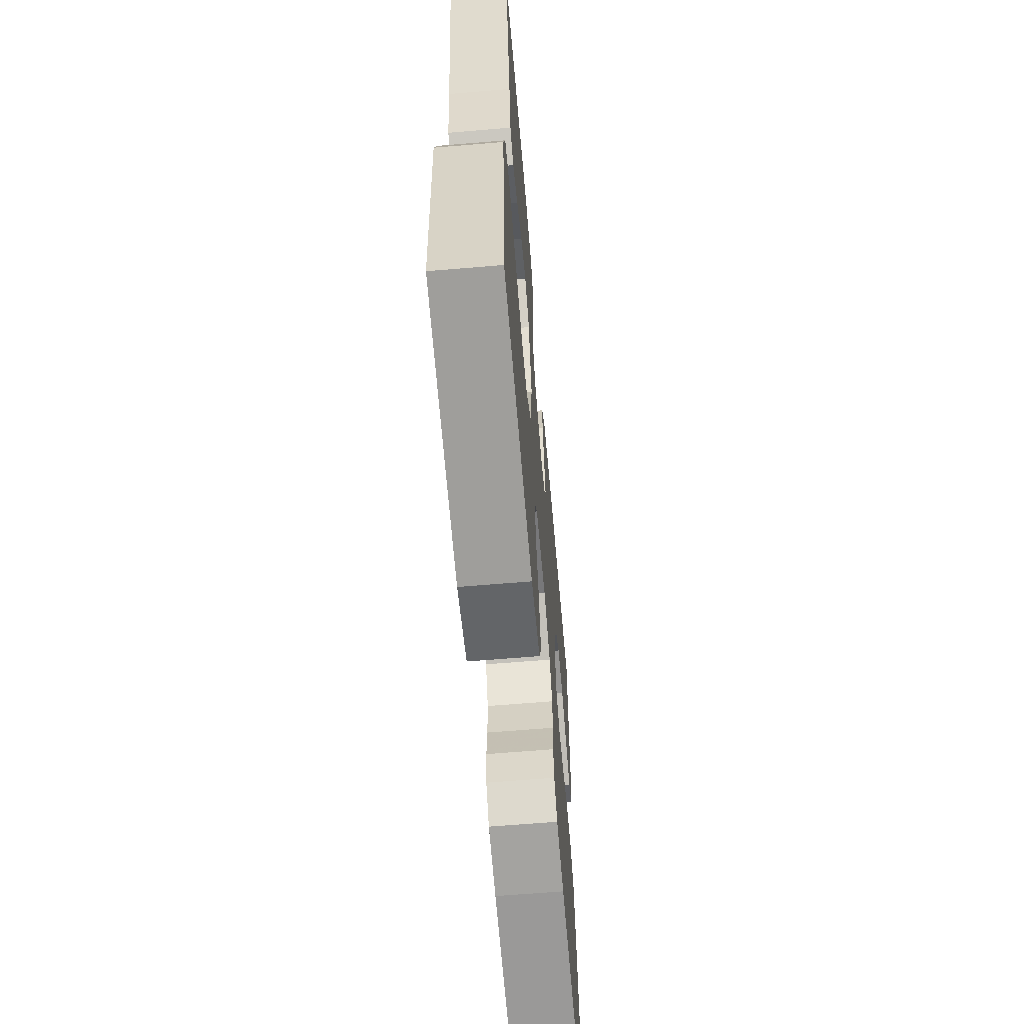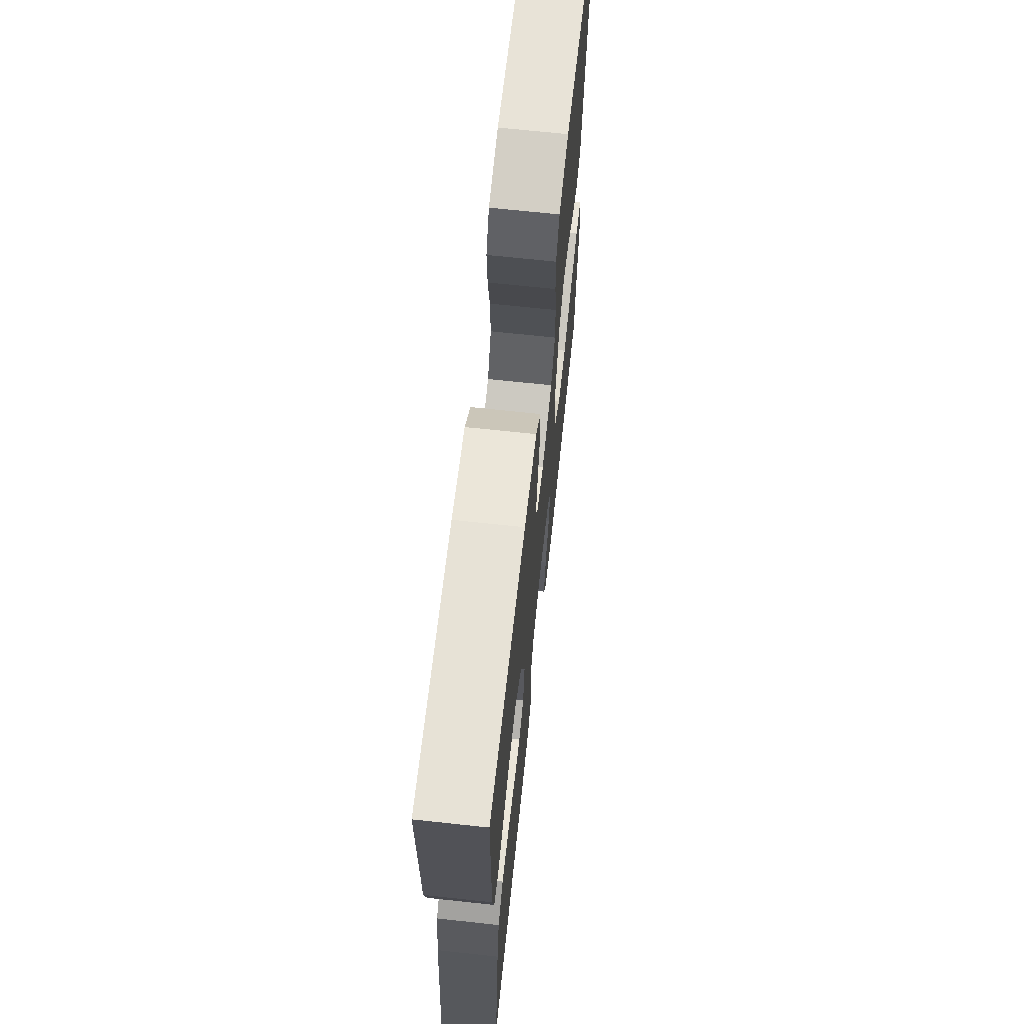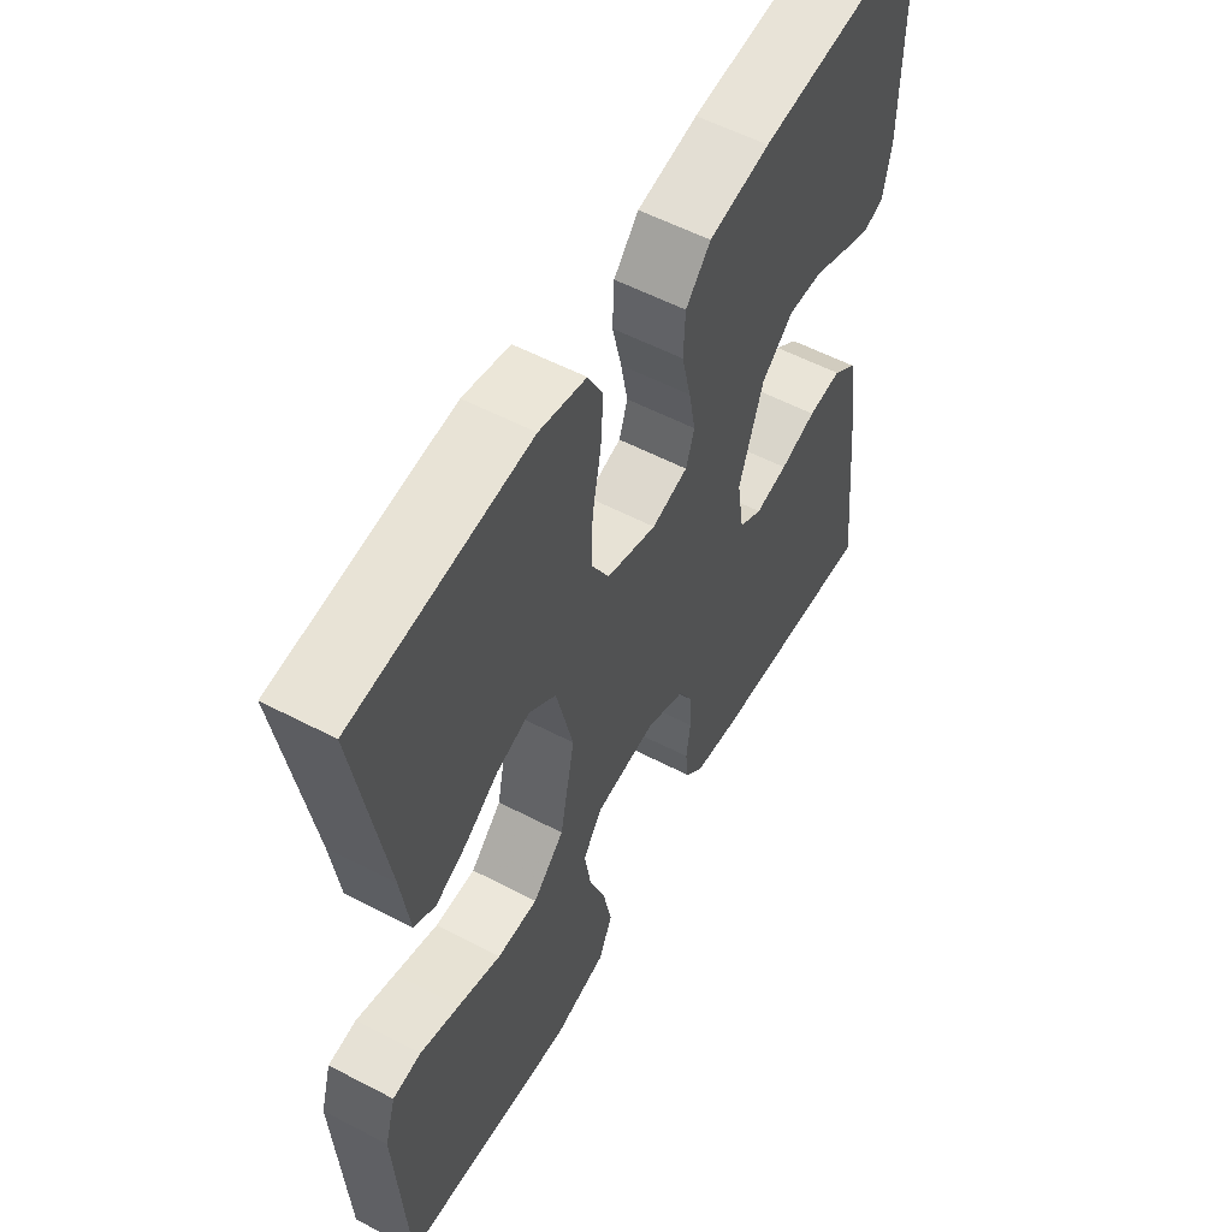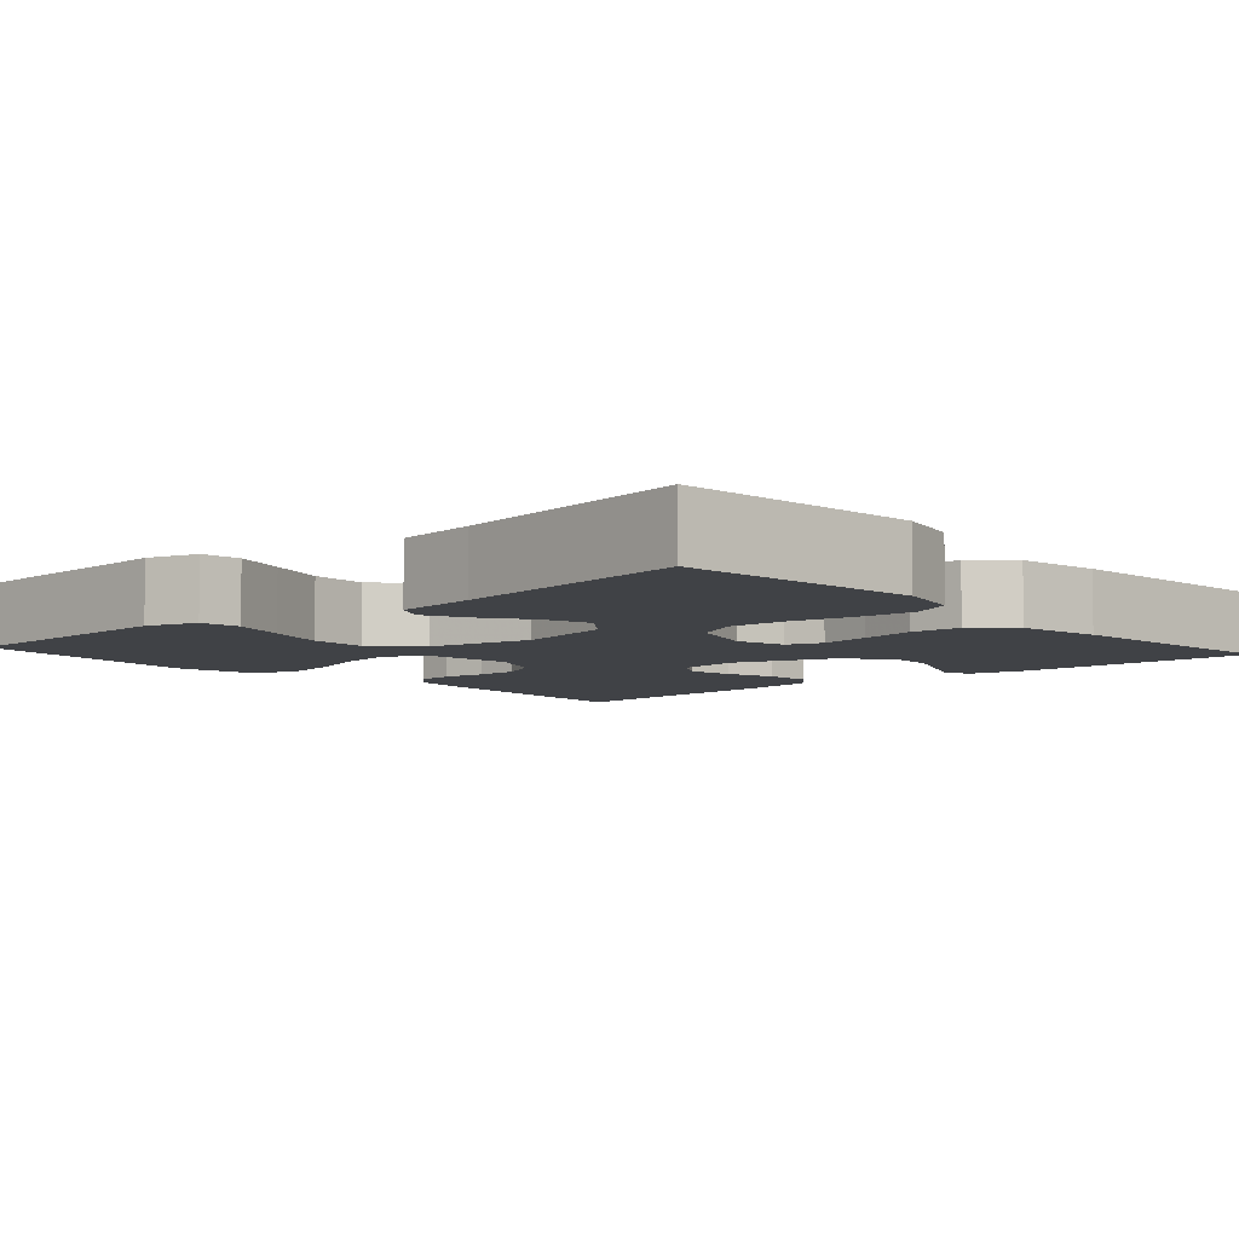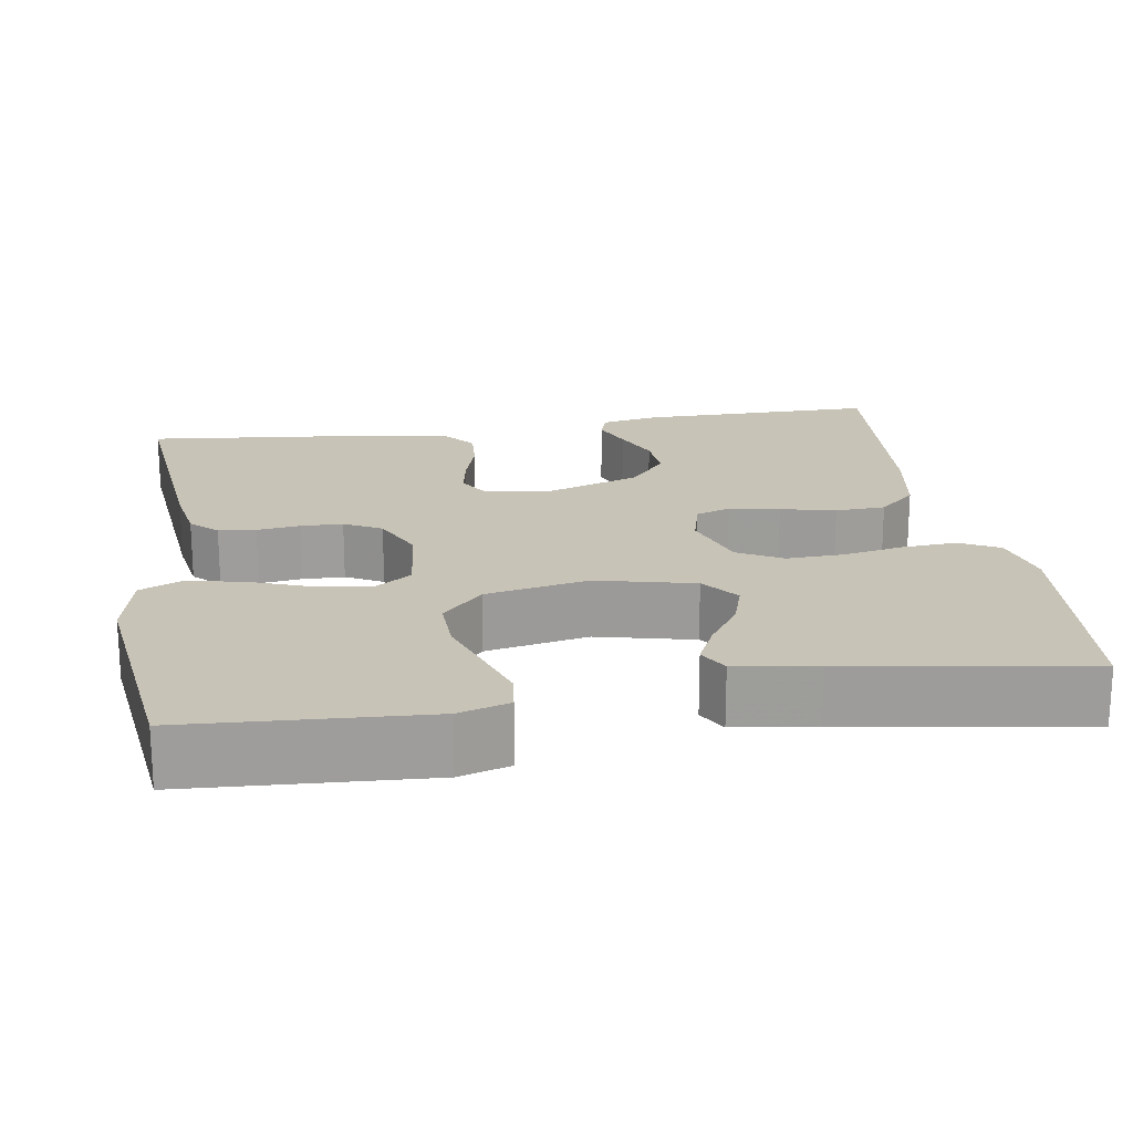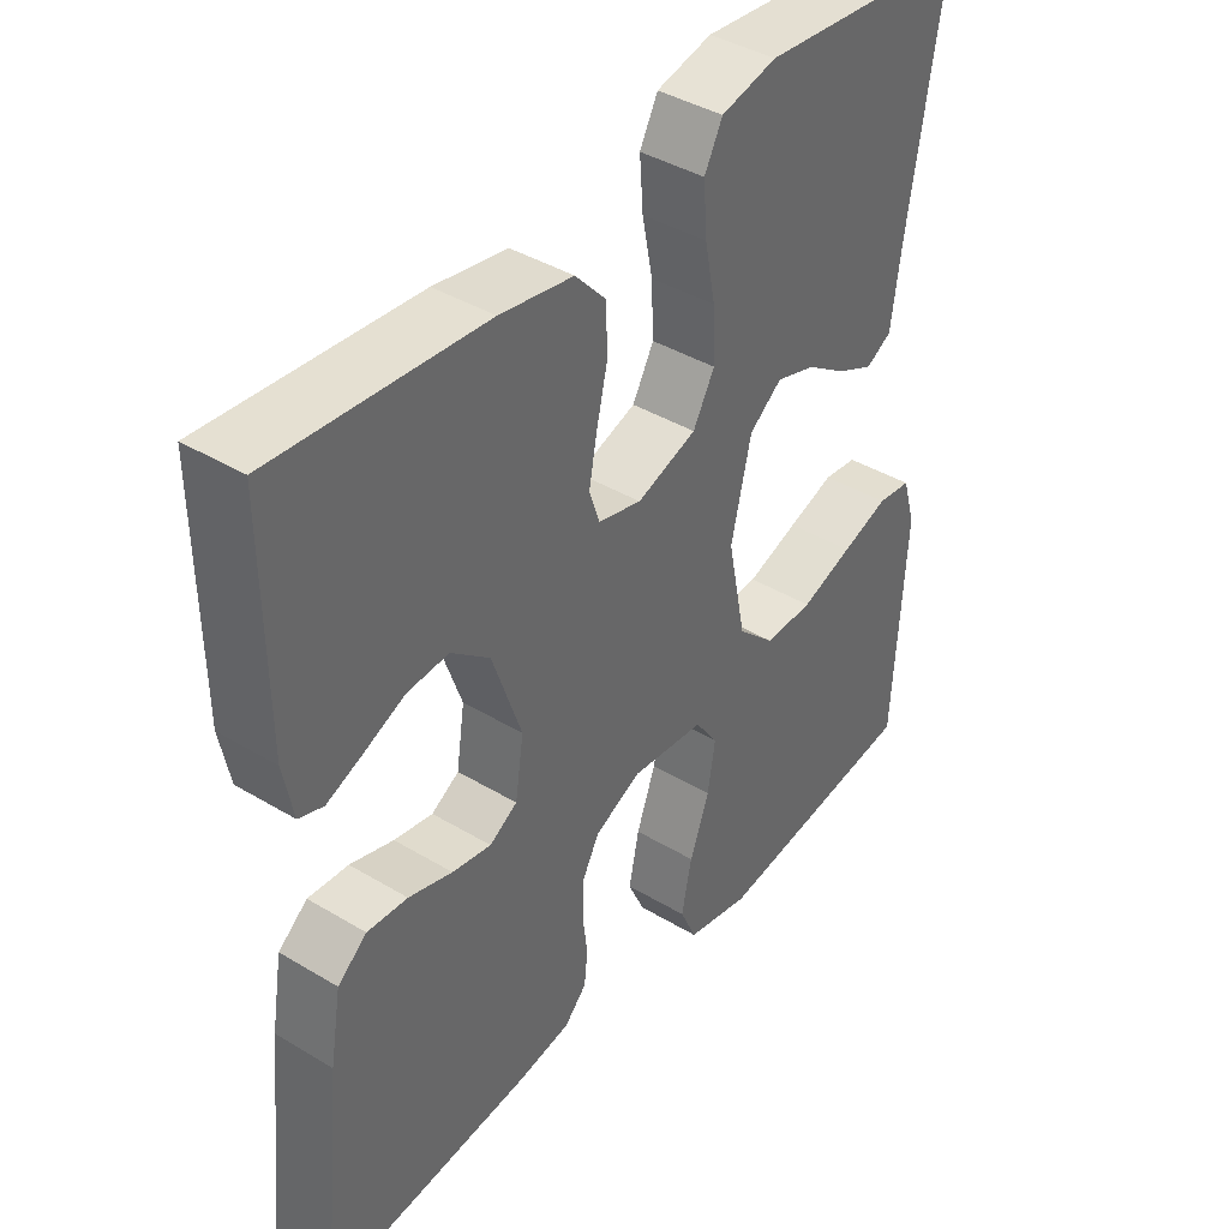
<metadata>
{"format":"obj","ext":"obj","renderer":"f3d","projection":"perspective","resolution":1024,"background":"white","views":[{"elev":-63.5,"azim":-85.1,"up":"+Z"},{"elev":67.9,"azim":96.2,"up":"+Z"},{"elev":56.2,"azim":-61.3,"up":"+Z"},{"elev":-6.5,"azim":-48.2,"up":"+Y"},{"elev":19.8,"azim":-98.9,"up":"+Y"},{"elev":40.6,"azim":126.4,"up":"+Z"}]}
</metadata>
<code>
v -0.5 0.07 0.5
v -0.2 0.07 0.528
v -0.12 0.07 0.509
v -0.094 0.07 0.459
v -0.099 0.07 0.39
v -0.114 0.07 0.313
v -0.117 0.07 0.241
v -0.086 0.07 0.185
v 0 0.07 0.156
v 0.062 0.07 0.172
v 0.077 0.07 0.216
v 0.065 0.07 0.279
v 0.049 0.07 0.348
v 0.052 0.07 0.411
v 0.095 0.07 0.458
v 0.2 0.07 0.476
v 0.5 0.07 0.5
v 0.498 0.07 0.2
v 0.484 0.07 0.128
v 0.449 0.07 0.116
v 0.398 0.07 0.137
v 0.339 0.07 0.163
v 0.279 0.07 0.167
v 0.224 0.07 0.122
v 0.182 0.07 0
v 0.194 0.07 -0.08
v 0.234 0.07 -0.104
v 0.29 0.07 -0.094
v 0.353 0.07 -0.075
v 0.411 0.07 -0.071
v 0.453 0.07 -0.105
v 0.469 0.07 -0.2
v 0.5 0.07 -0.5
v 0.2 0.07 -0.47
v 0.123 0.07 -0.457
v 0.091 0.07 -0.424
v 0.086 0.07 -0.377
v 0.093 0.07 -0.323
v 0.092 0.07 -0.27
v 0.067 0.07 -0.223
v 0 0.07 -0.192
v -0.105 0.07 -0.203
v -0.138 0.07 -0.25
v -0.127 0.07 -0.318
v -0.099 0.07 -0.394
v -0.084 0.07 -0.466
v -0.108 0.07 -0.519
v -0.2 0.07 -0.539
v -0.5 0.07 -0.5
v -0.517 0.07 -0.2
v -0.498 0.07 -0.136
v -0.449 0.07 -0.13
v -0.381 0.07 -0.153
v -0.306 0.07 -0.179
v -0.236 0.07 -0.181
v -0.182 0.07 -0.13
v -0.156 0.07 0
v -0.185 0.07 0.123
v -0.232 0.07 0.159
v -0.289 0.07 0.141
v -0.347 0.07 0.102
v -0.4 0.07 0.077
v -0.437 0.07 0.098
v -0.451 0.07 0.2
v -0.5 0 0.5
v -0.2 0 0.528
v -0.12 0 0.509
v -0.094 0 0.459
v -0.099 0 0.39
v -0.114 0 0.313
v -0.117 0 0.241
v -0.086 0 0.185
v 0 0 0.156
v 0.062 0 0.172
v 0.077 0 0.216
v 0.065 0 0.279
v 0.049 0 0.348
v 0.052 0 0.411
v 0.095 0 0.458
v 0.2 0 0.476
v 0.5 0 0.5
v 0.498 0 0.2
v 0.484 0 0.128
v 0.449 0 0.116
v 0.398 0 0.137
v 0.339 0 0.163
v 0.279 0 0.167
v 0.224 0 0.122
v 0.182 0 0
v 0.194 0 -0.08
v 0.234 0 -0.104
v 0.29 0 -0.094
v 0.353 0 -0.075
v 0.411 0 -0.071
v 0.453 0 -0.105
v 0.469 0 -0.2
v 0.5 0 -0.5
v 0.2 0 -0.47
v 0.123 0 -0.457
v 0.091 0 -0.424
v 0.086 0 -0.377
v 0.093 0 -0.323
v 0.092 0 -0.27
v 0.067 0 -0.223
v 0 0 -0.192
v -0.105 0 -0.203
v -0.138 0 -0.25
v -0.127 0 -0.318
v -0.099 0 -0.394
v -0.084 0 -0.466
v -0.108 0 -0.519
v -0.2 0 -0.539
v -0.5 0 -0.5
v -0.517 0 -0.2
v -0.498 0 -0.136
v -0.449 0 -0.13
v -0.381 0 -0.153
v -0.306 0 -0.179
v -0.236 0 -0.181
v -0.182 0 -0.13
v -0.156 0 0
v -0.185 0 0.123
v -0.232 0 0.159
v -0.289 0 0.141
v -0.347 0 0.102
v -0.4 0 0.077
v -0.437 0 0.098
v -0.451 0 0.2
f 62 63 64
f 61 62 64
f 60 61 64
f 4 5 6
f 3 4 6
f 2 3 6
f 1 2 6
f 64 1 6
f 60 64 6
f 59 60 6
f 58 59 6 7
f 57 58 7 8
f 56 57 8 9
f 52 53 54
f 51 52 54
f 50 51 54
f 49 50 54
f 48 49 54
f 47 48 54
f 46 47 54
f 45 46 54
f 44 45 54
f 43 44 54 55
f 42 43 55 56
f 36 37 38
f 35 36 38
f 34 35 38
f 33 34 38
f 32 33 38
f 31 32 38
f 30 31 38
f 29 30 38
f 28 29 38
f 27 28 38 39
f 26 27 39 40
f 20 21 22
f 19 20 22
f 18 19 22
f 17 18 22
f 16 17 22
f 15 16 22
f 14 15 22
f 13 14 22
f 12 13 22 23
f 11 12 23 24
f 56 9 10
f 42 56 10
f 41 42 10
f 41 10 11
f 40 41 11
f 26 40 11
f 25 26 11
f 11 24 25
f 128 127 126
f 128 126 125
f 128 125 124
f 70 69 68
f 70 68 67
f 70 67 66
f 70 66 65
f 70 65 128
f 70 128 124
f 70 124 123
f 71 70 123 122
f 72 71 122 121
f 73 72 121 120
f 118 117 116
f 118 116 115
f 118 115 114
f 118 114 113
f 118 113 112
f 118 112 111
f 118 111 110
f 118 110 109
f 118 109 108
f 119 118 108 107
f 120 119 107 106
f 102 101 100
f 102 100 99
f 102 99 98
f 102 98 97
f 102 97 96
f 102 96 95
f 102 95 94
f 102 94 93
f 102 93 92
f 103 102 92 91
f 104 103 91 90
f 86 85 84
f 86 84 83
f 86 83 82
f 86 82 81
f 86 81 80
f 86 80 79
f 86 79 78
f 86 78 77
f 87 86 77 76
f 88 87 76 75
f 74 73 120
f 74 120 106
f 74 106 105
f 75 74 105
f 75 105 104
f 75 104 90
f 75 90 89
f 89 88 75
f 1 65 66 2
f 2 66 67 3
f 3 67 68 4
f 4 68 69 5
f 5 69 70 6
f 6 70 71 7
f 7 71 72 8
f 8 72 73 9
f 9 73 74 10
f 10 74 75 11
f 11 75 76 12
f 12 76 77 13
f 13 77 78 14
f 14 78 79 15
f 15 79 80 16
f 16 80 81 17
f 17 81 82 18
f 18 82 83 19
f 19 83 84 20
f 20 84 85 21
f 21 85 86 22
f 22 86 87 23
f 23 87 88 24
f 24 88 89 25
f 25 89 90 26
f 26 90 91 27
f 27 91 92 28
f 28 92 93 29
f 29 93 94 30
f 30 94 95 31
f 31 95 96 32
f 32 96 97 33
f 33 97 98 34
f 34 98 99 35
f 35 99 100 36
f 36 100 101 37
f 37 101 102 38
f 38 102 103 39
f 39 103 104 40
f 40 104 105 41
f 41 105 106 42
f 42 106 107 43
f 43 107 108 44
f 44 108 109 45
f 45 109 110 46
f 46 110 111 47
f 47 111 112 48
f 48 112 113 49
f 49 113 114 50
f 50 114 115 51
f 51 115 116 52
f 52 116 117 53
f 53 117 118 54
f 54 118 119 55
f 55 119 120 56
f 56 120 121 57
f 57 121 122 58
f 58 122 123 59
f 59 123 124 60
f 60 124 125 61
f 61 125 126 62
f 62 126 127 63
f 63 127 128 64
f 64 128 65 1

</code>
